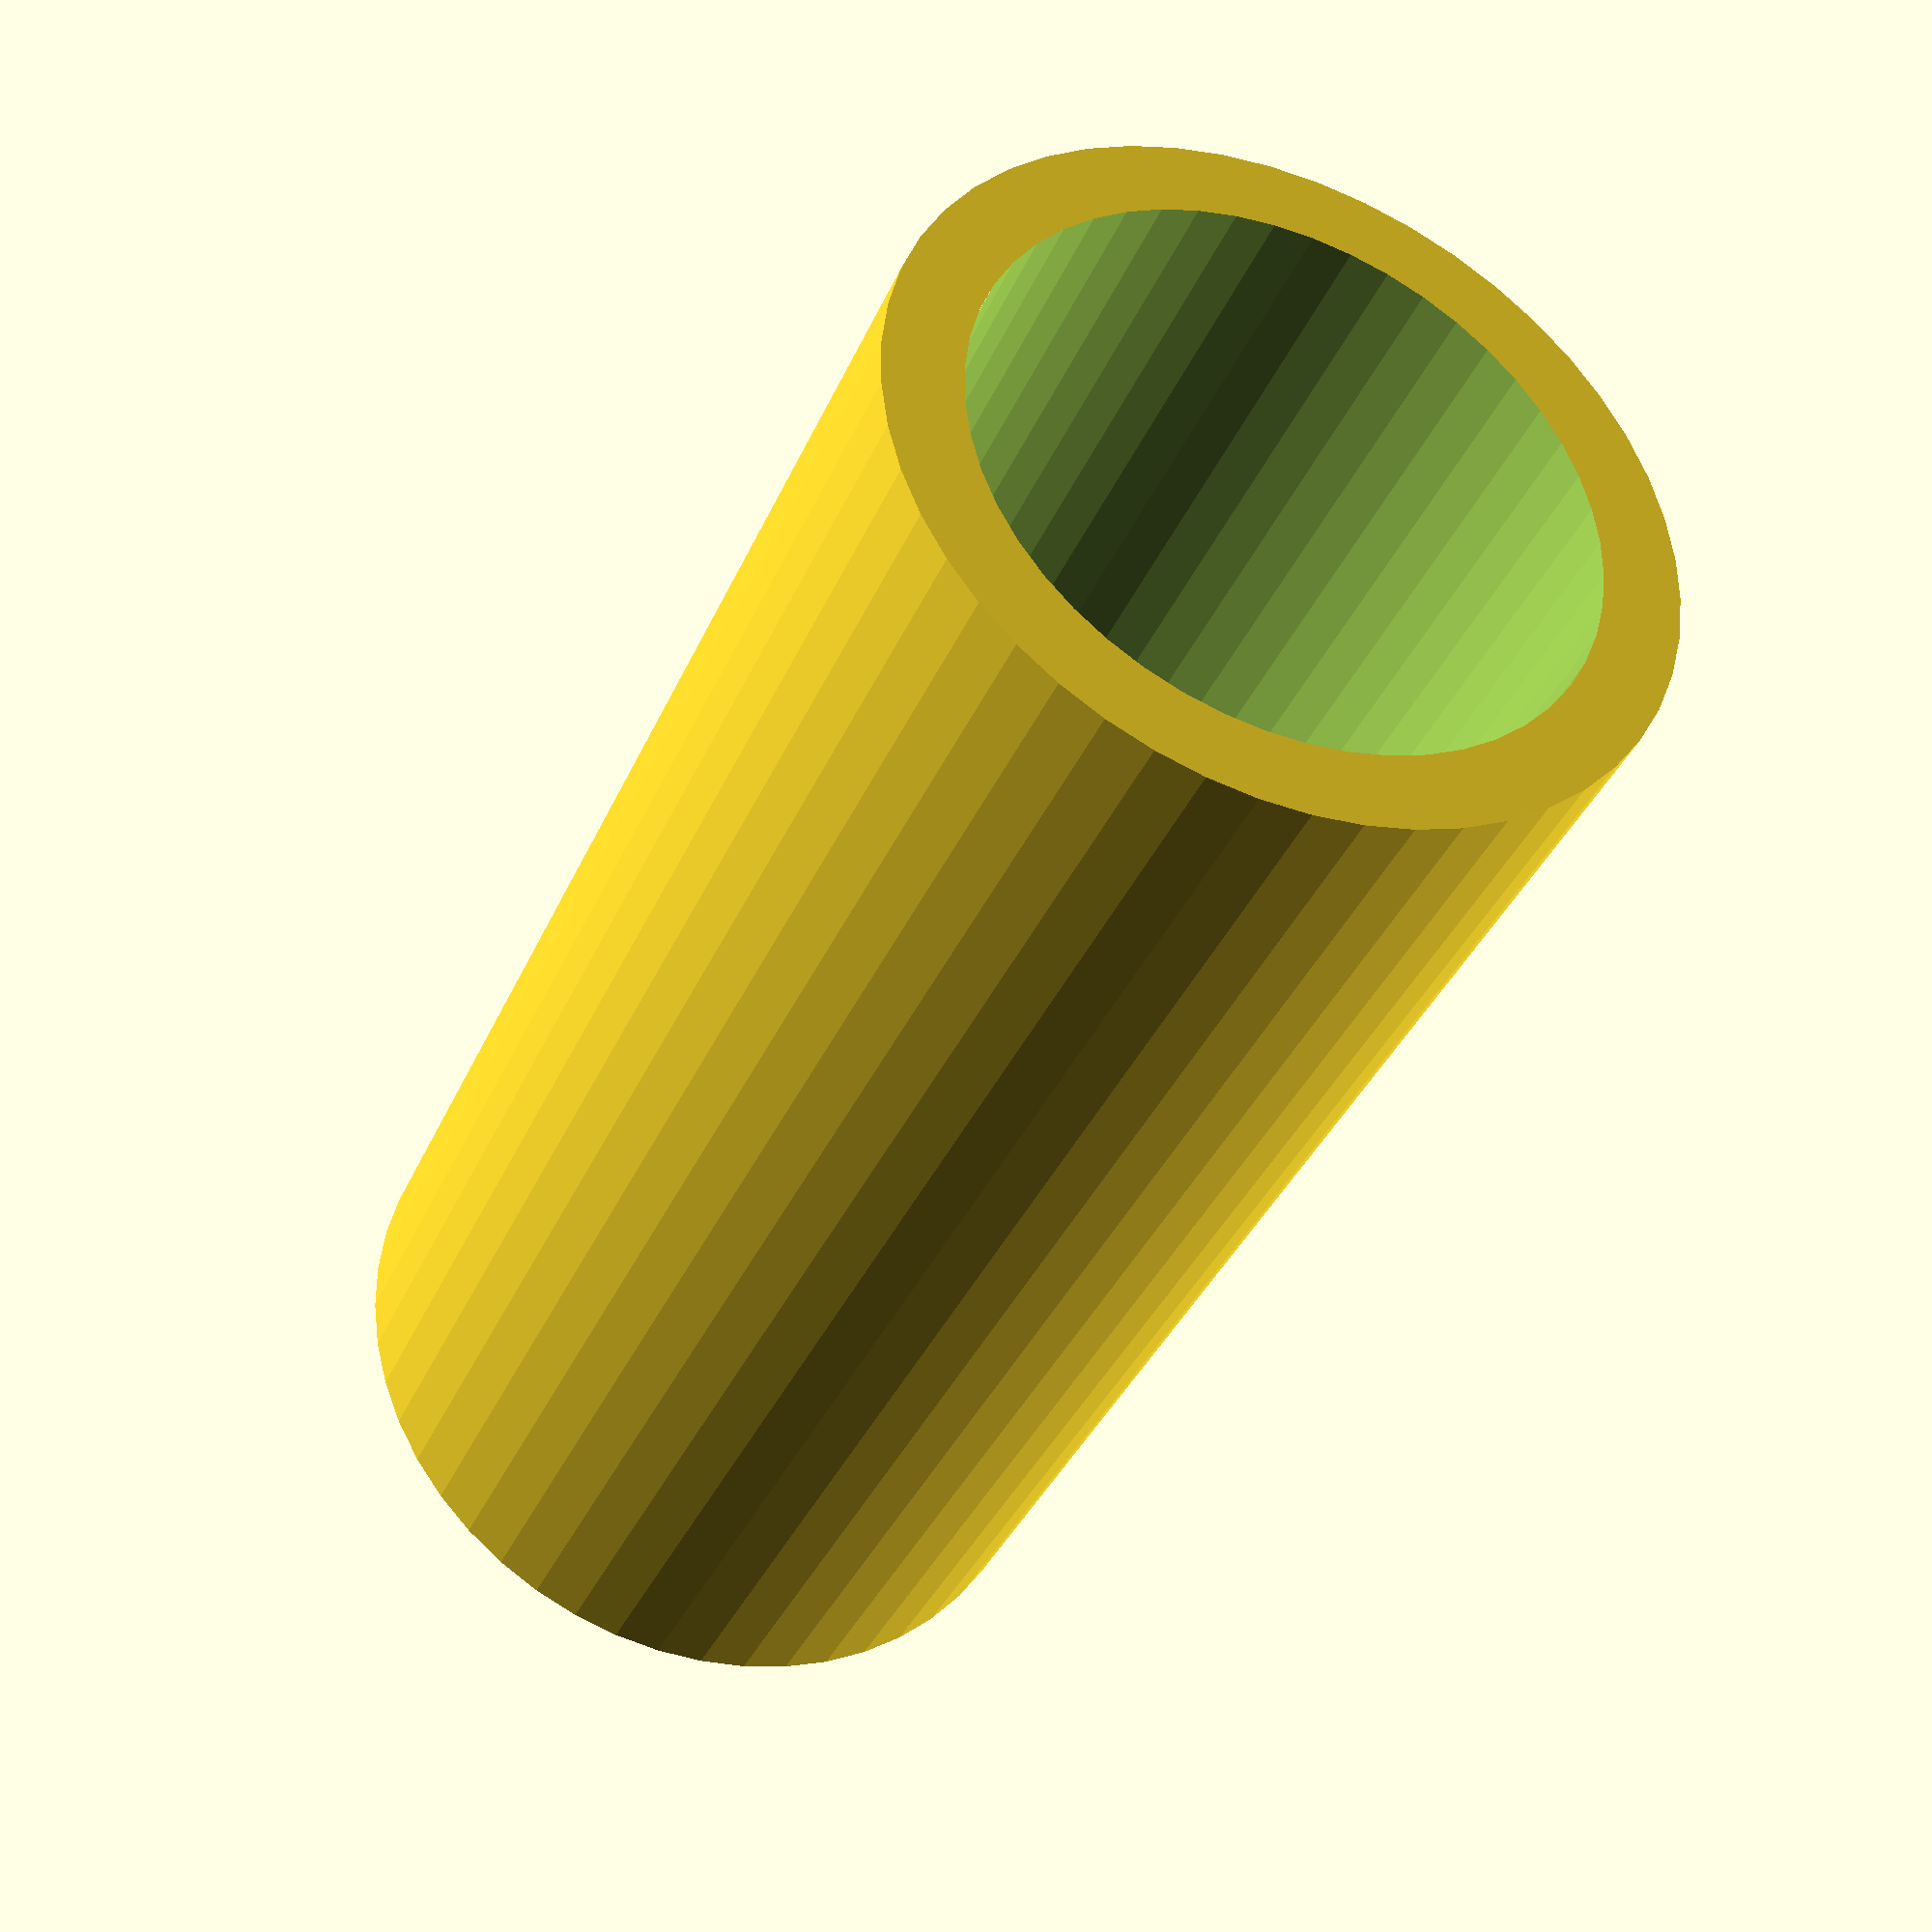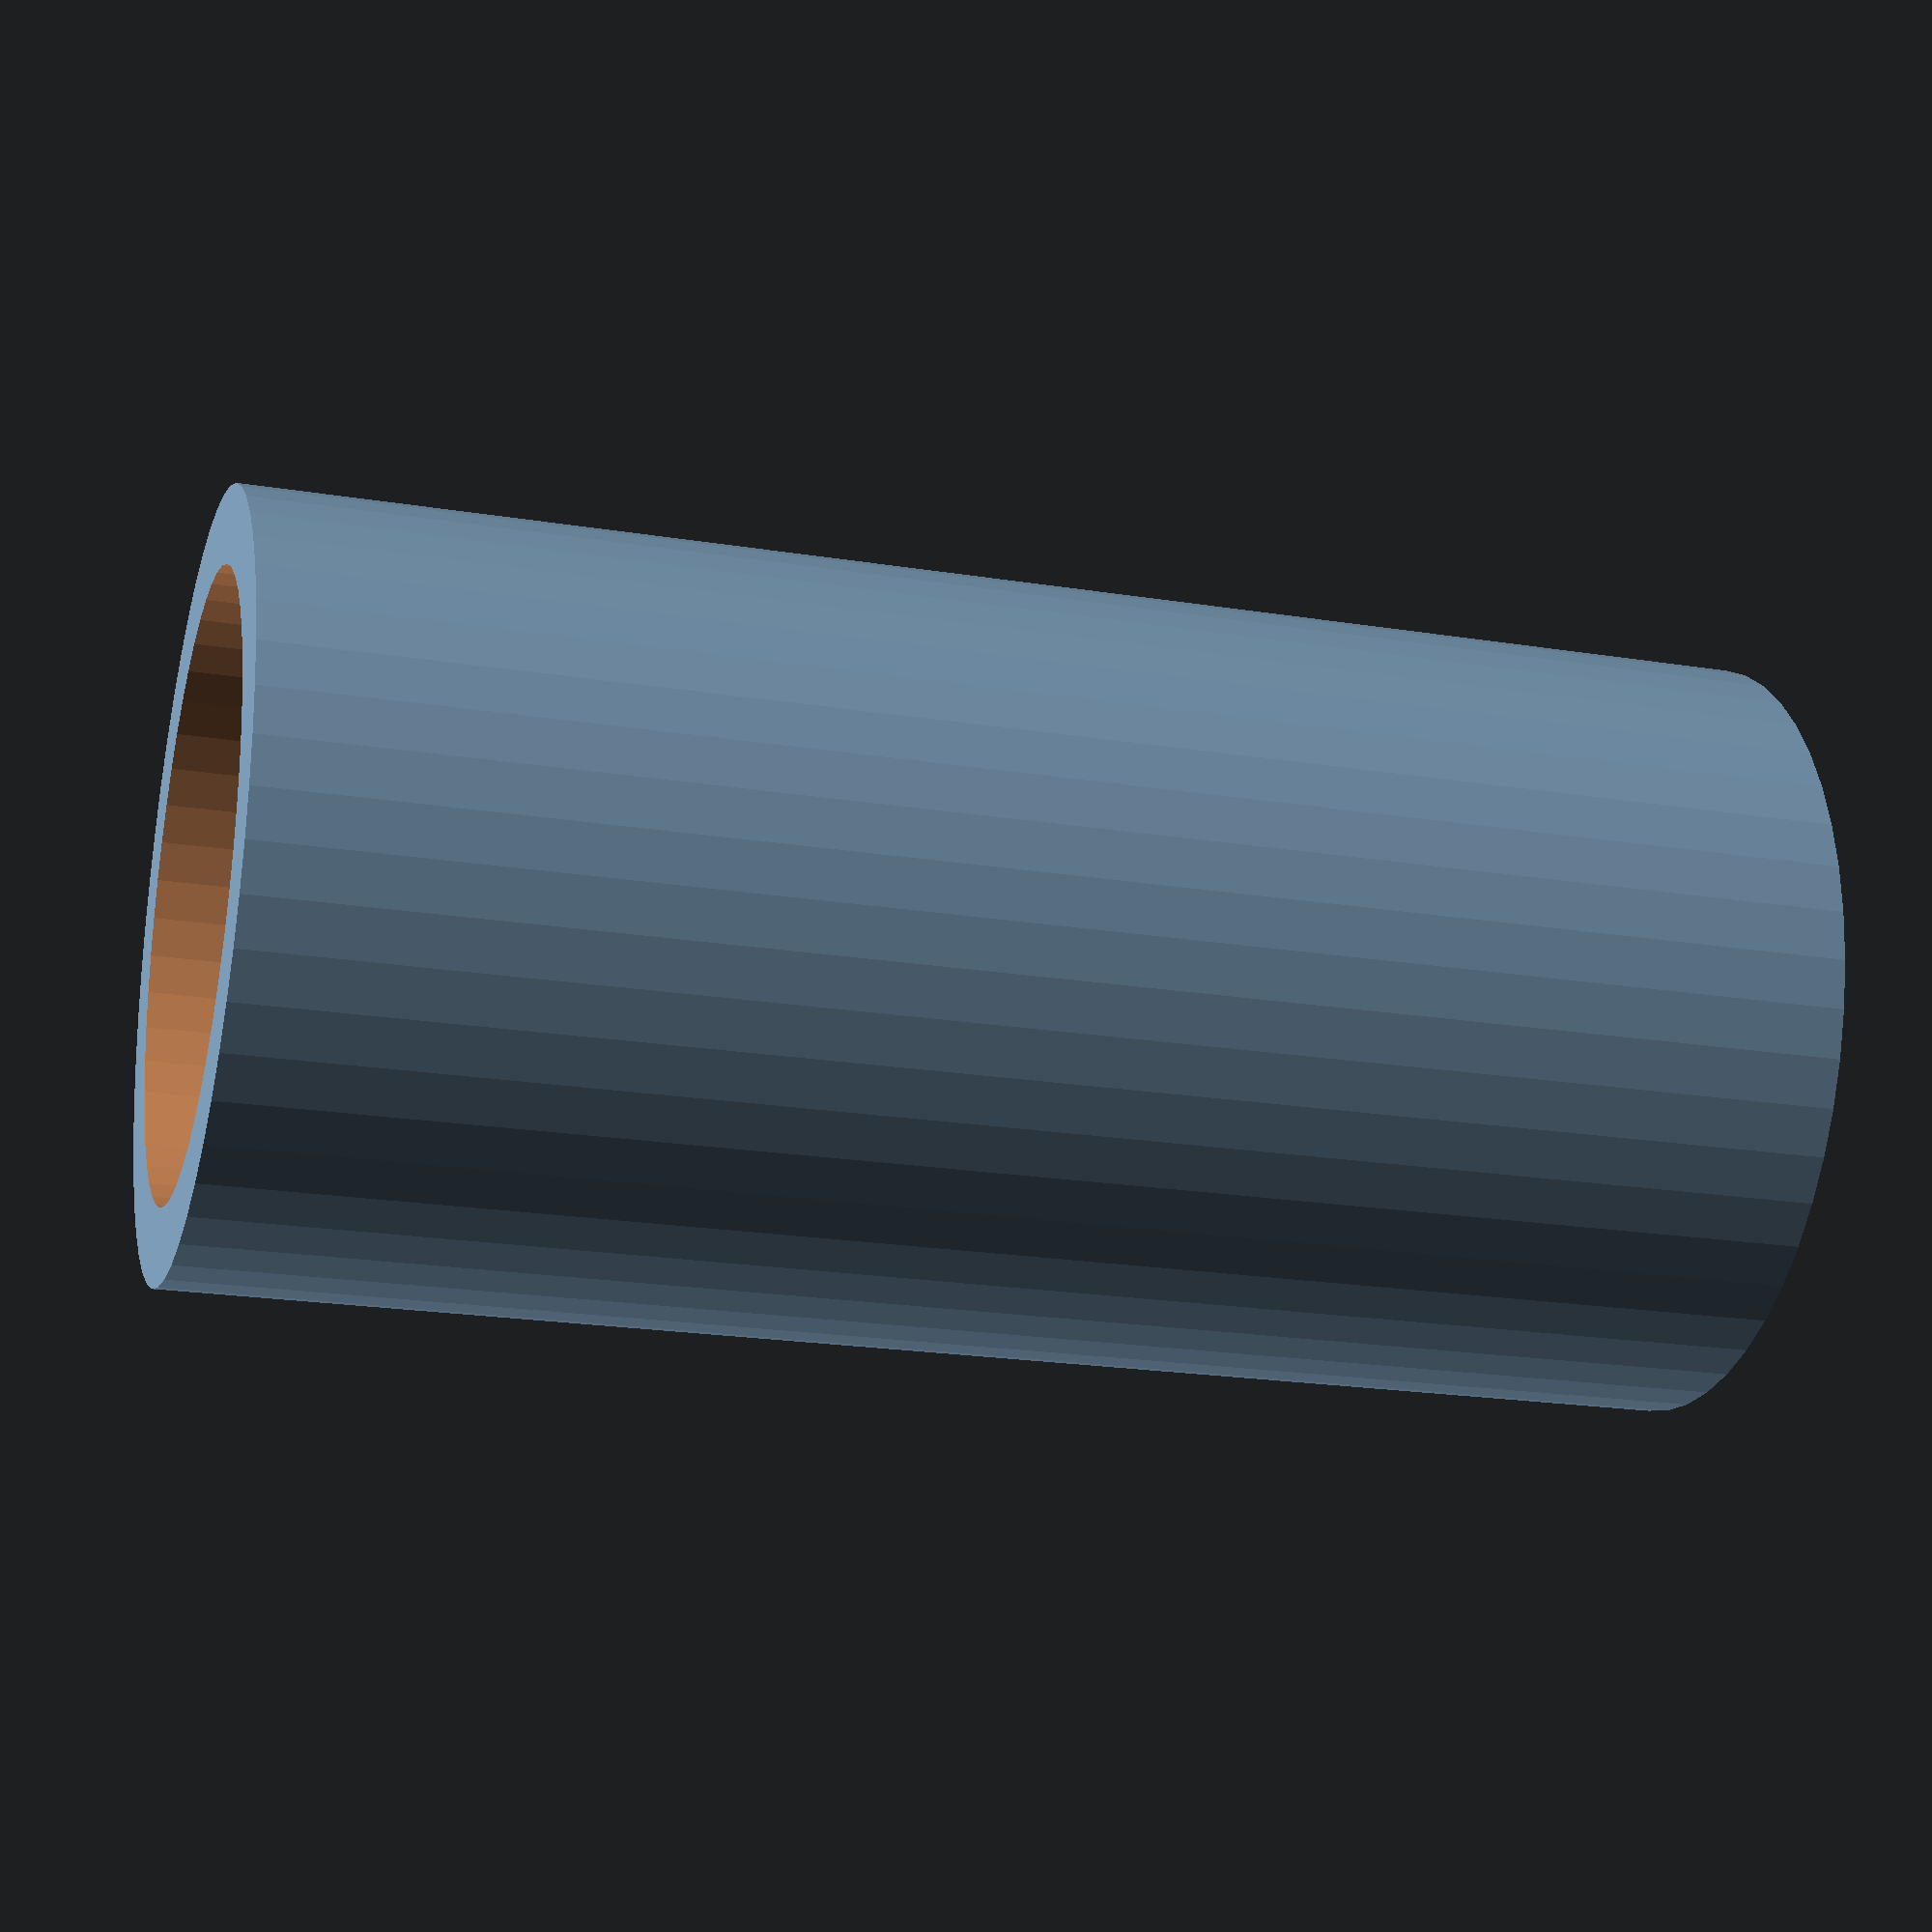
<openscad>
$fn = 50;


difference() {
	union() {
		translate(v = [0, 0, -10.0000000000]) {
			cylinder(h = 20, r = 5.0000000000);
		}
	}
	union() {
		translate(v = [0, 0, -100.0000000000]) {
			cylinder(h = 200, r = 4.0000000000);
		}
	}
}
</openscad>
<views>
elev=37.2 azim=168.8 roll=338.3 proj=p view=solid
elev=20.5 azim=115.1 roll=253.5 proj=p view=wireframe
</views>
